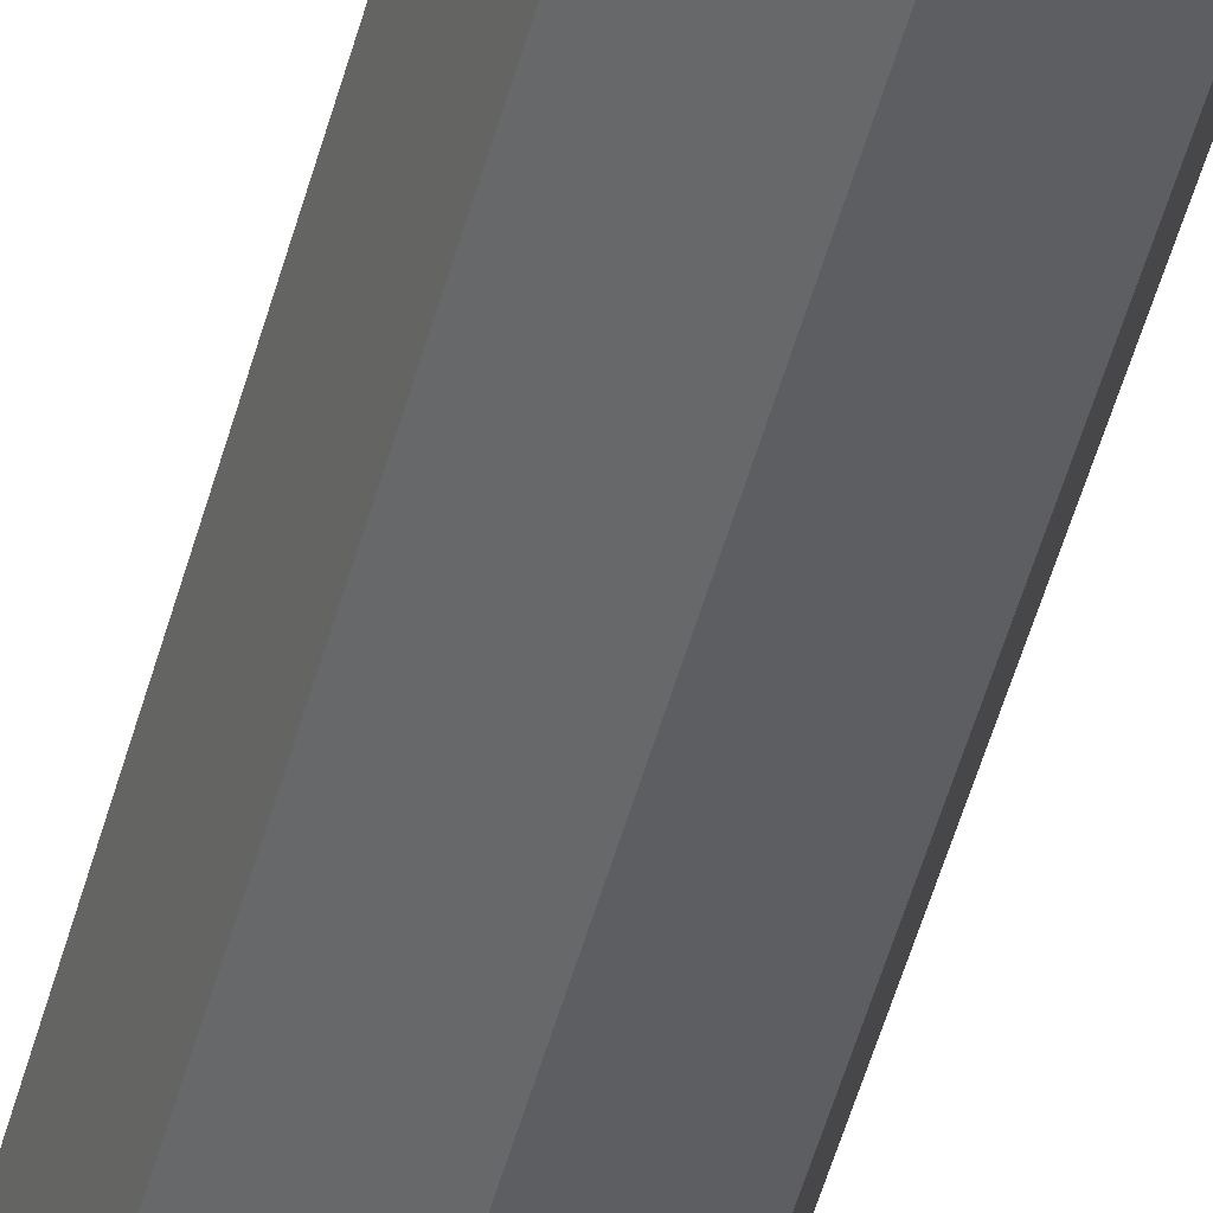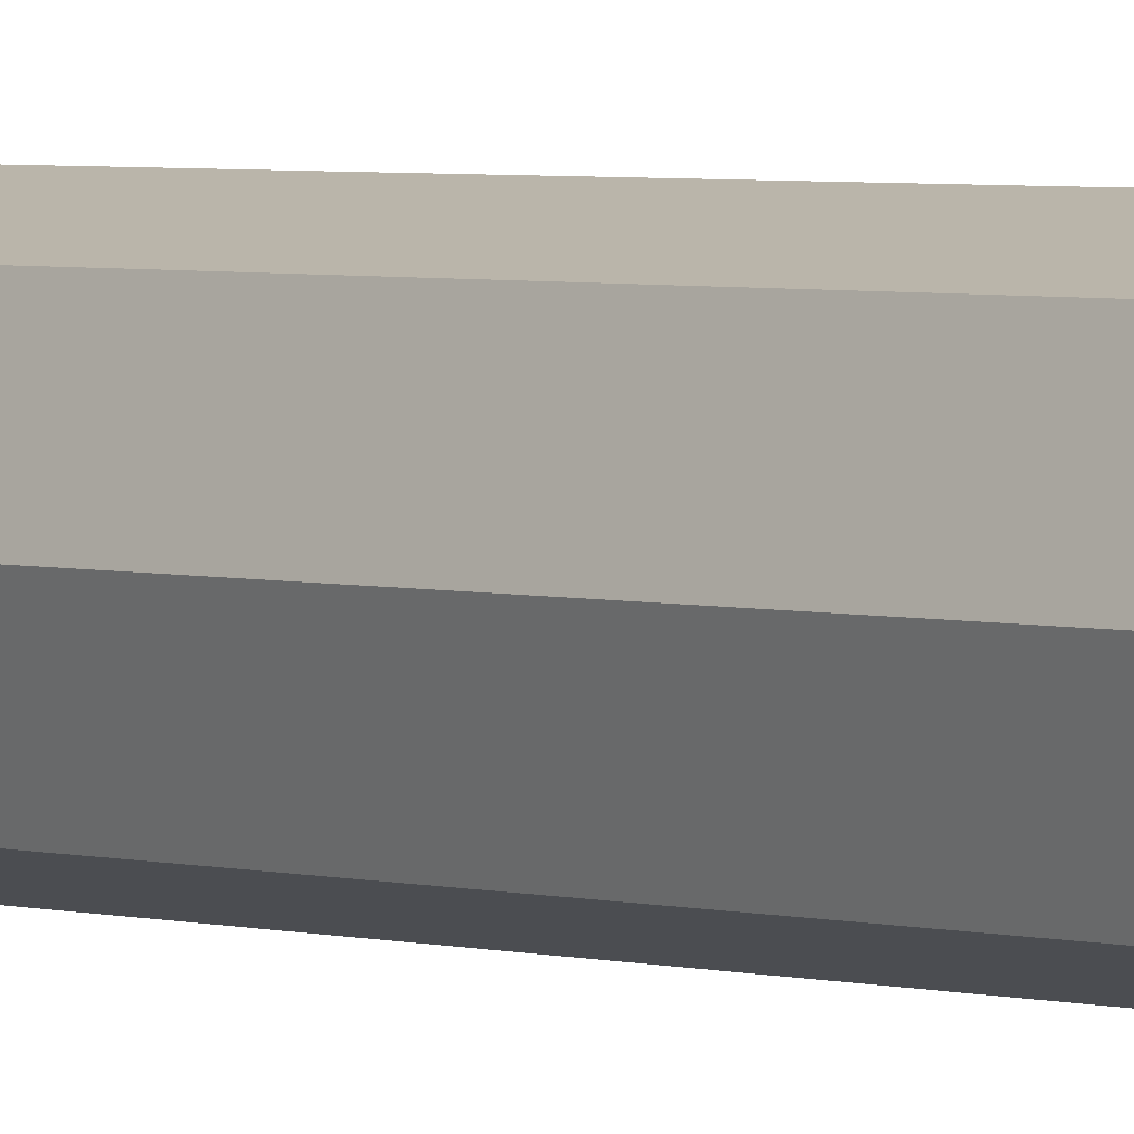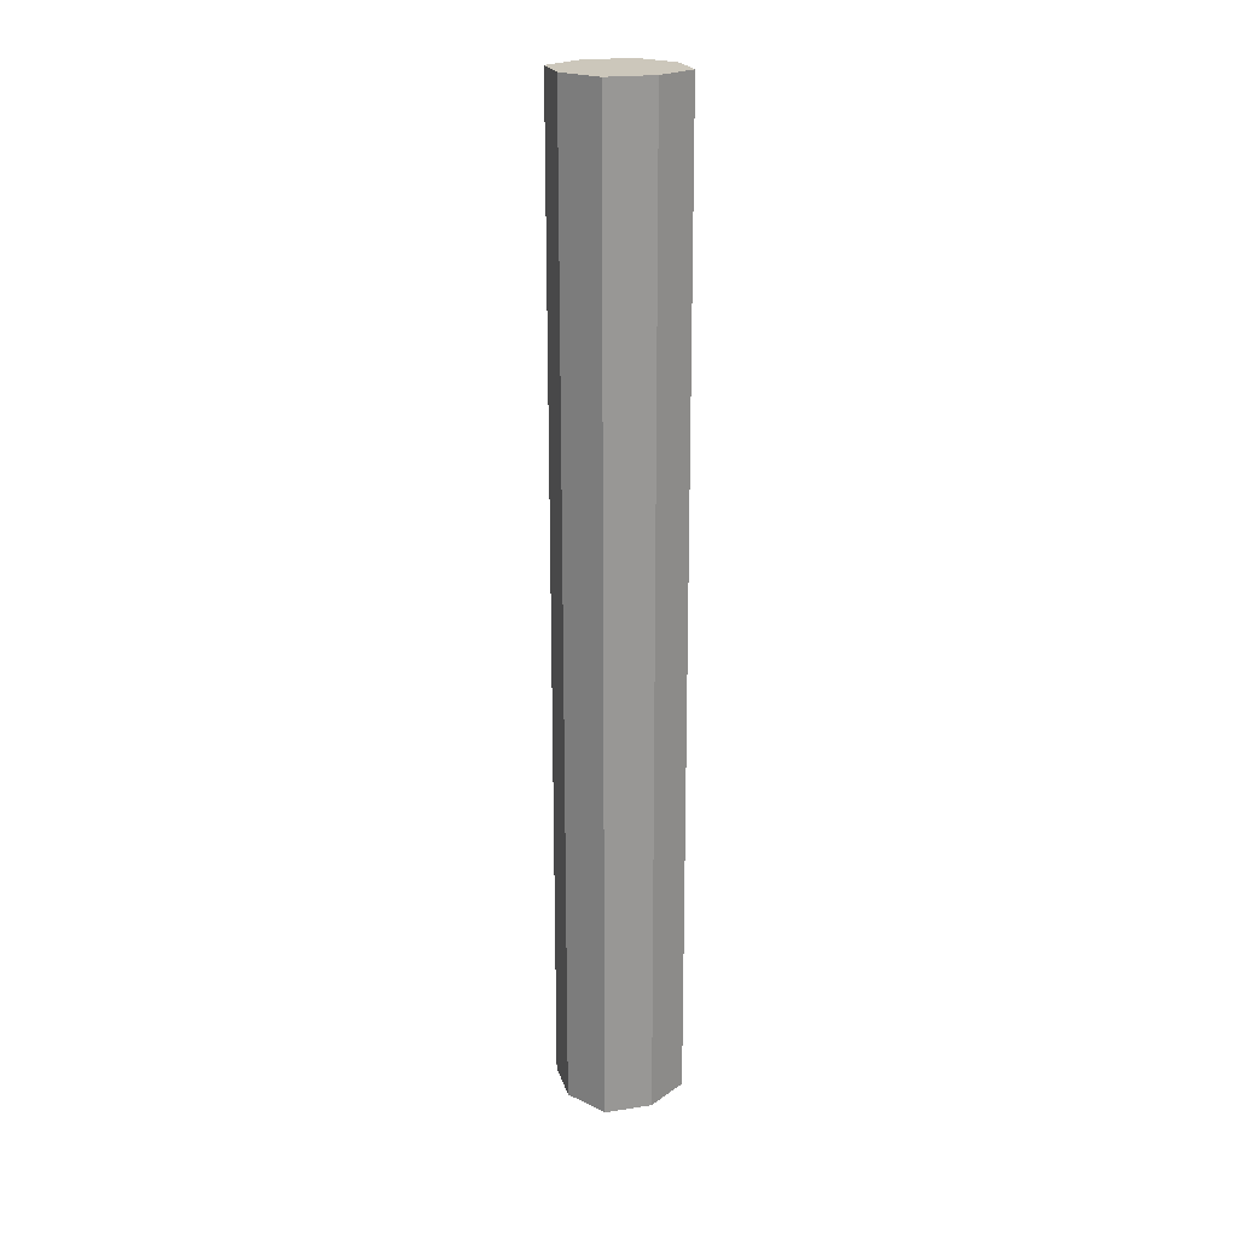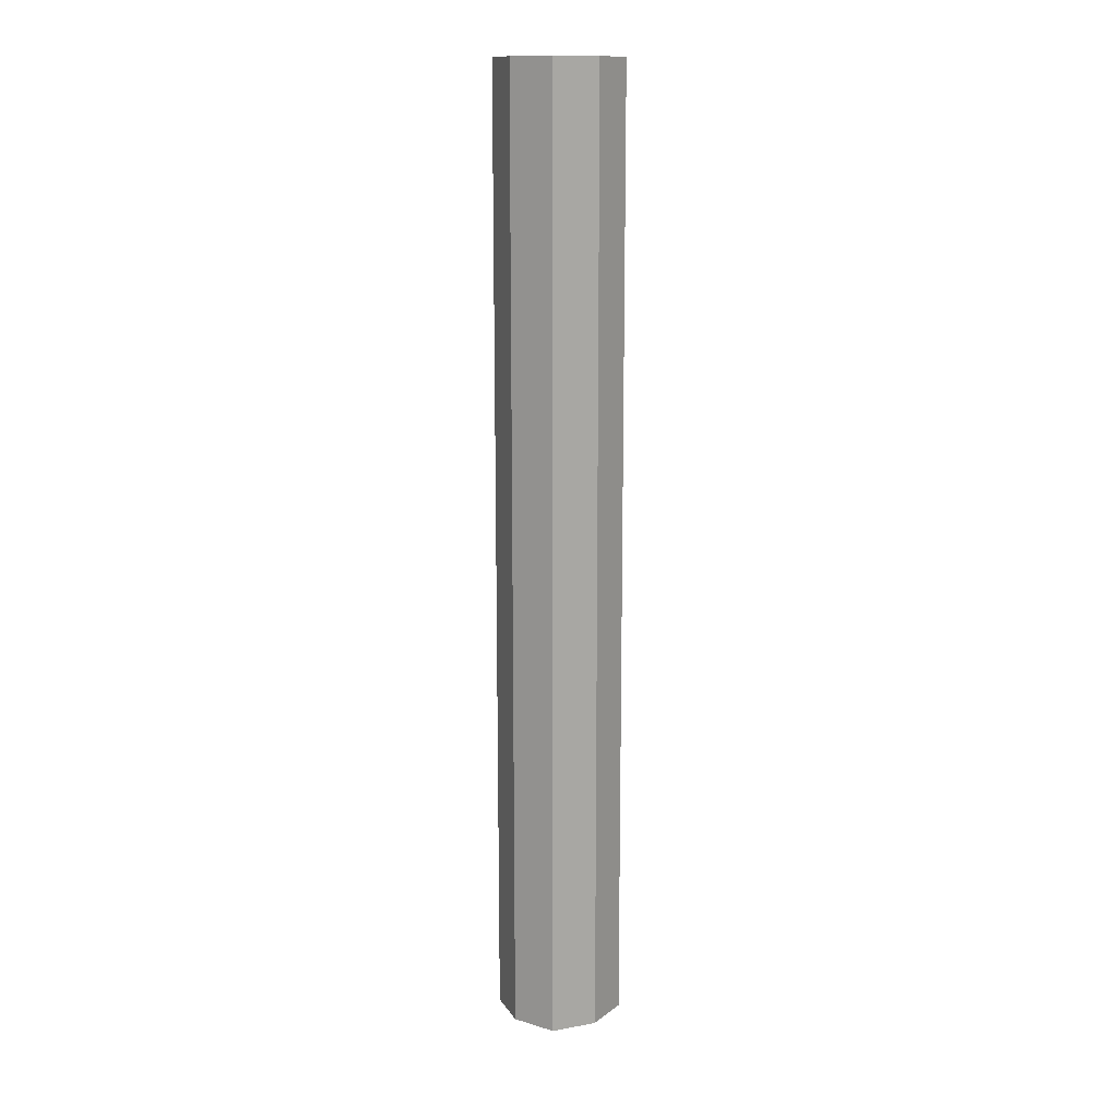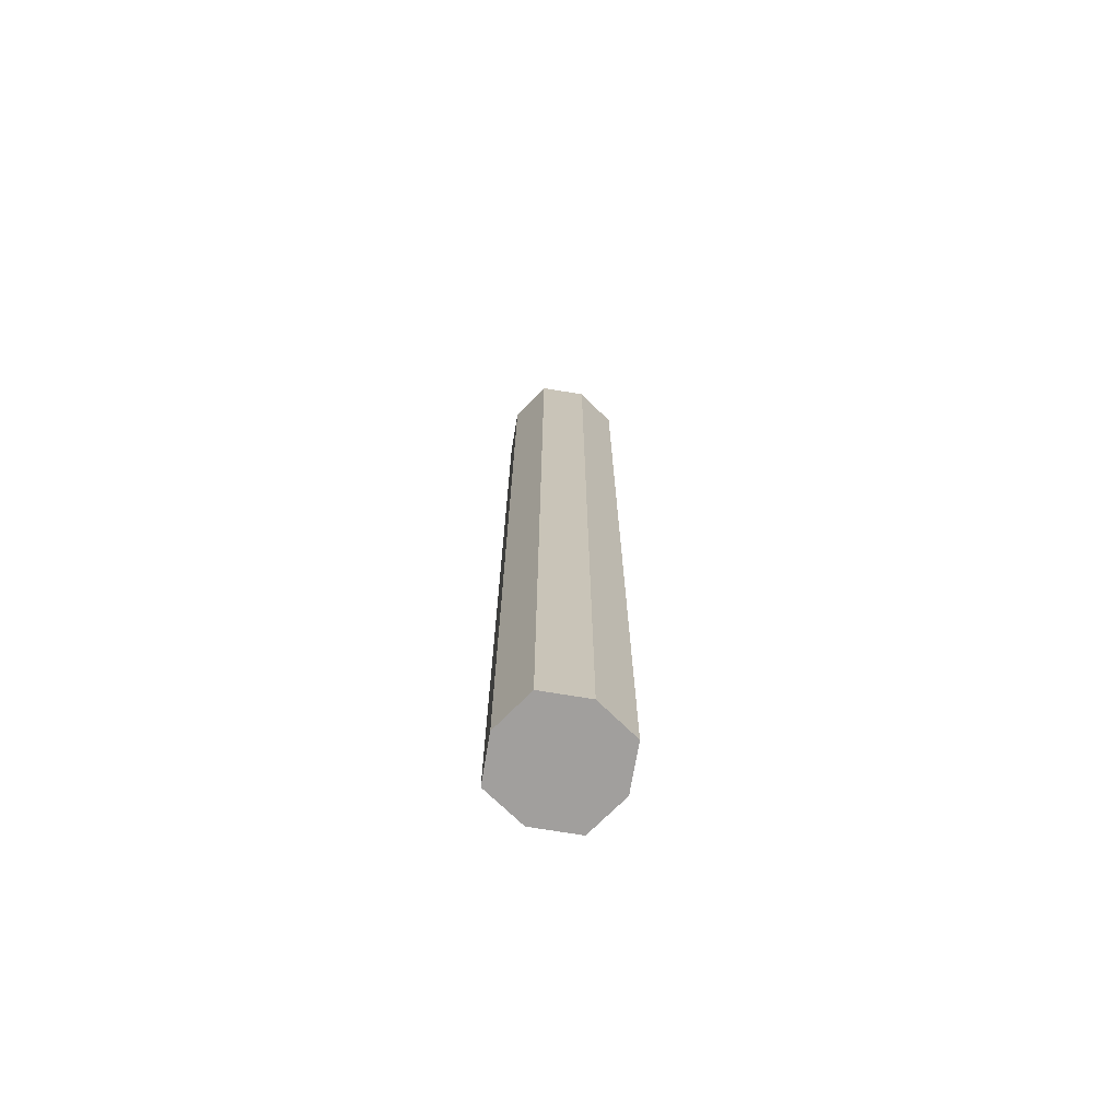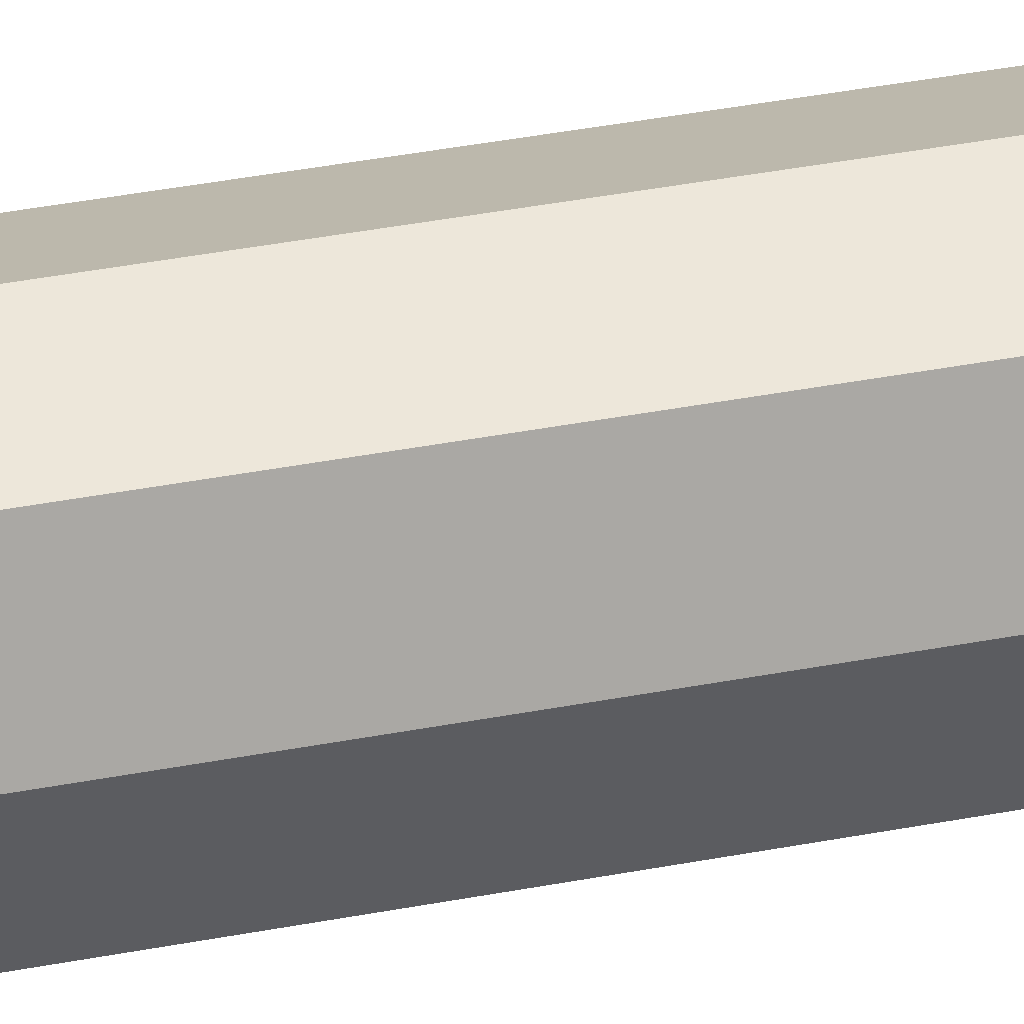
<metadata>
{"format":"obj","ext":"obj","renderer":"f3d","projection":"perspective","resolution":1024,"background":"white","views":[{"elev":-50.7,"azim":-15.0,"up":"+Y"},{"elev":2.8,"azim":138.9,"up":"+Y"},{"elev":21.7,"azim":-32.5,"up":"+Z"},{"elev":14.2,"azim":-129.3,"up":"+Z"},{"elev":-71.5,"azim":63.0,"up":"+Z"},{"elev":32.5,"azim":-105.8,"up":"+Y"}]}
</metadata>
<code>
o Cube.003_Cube.024
v -0.04279 -0.04279 0.523
v -0.04279 0.04279 0.523
v -0.04279 -0.04279 -0.379
v -0.04279 0.04279 -0.379
v 0.04279 -0.04279 0.523
v 0.04279 0.04279 0.523
v 0.04279 -0.04279 -0.379
v 0.04279 0.04279 -0.379
v -0 -0.0563 -0.379
v -0 0.0563 -0.379
v -0 -0.0563 0.523
v -0 0.0563 0.523
v -0.0563 -0 0.523
v -0.0563 -0 -0.379
v 0.0563 -0 -0.379
v 0.0563 -0 0.523
v -0 -0 0.523
v -0.04279 -0.04279 0.2462
v -0.04279 0.04279 0.2462
v 0.04279 -0.04279 0.2462
v 0.04279 0.04279 0.2462
v -0 0.0563 0.2462
v -0 -0.0563 0.2462
v 0.0563 -0 0.2462
v -0.0563 -0 0.2462
v -0.04279 -0.04279 -0.4049
v -0.04279 0.04279 -0.4049
v 0.04279 -0.04279 -0.4049
v 0.04279 0.04279 -0.4049
v -0 -0.0563 -0.4049
v -0 0.0563 -0.4049
v -0.0563 -0 -0.4049
v 0.0563 -0 -0.4049
v -0 -0 -0.4049
f 25 19 4 14
f 15 7 28 33
f 24 21 6 16
f 17 12 2 13
f 23 20 5 11
f 22 19 2 12
f 21 22 12 6
f 18 23 11 1
f 16 6 12 17
f 14 4 27 32
f 7 9 30 28
f 5 16 17 11
f 11 17 13 1
f 20 24 16 5
f 3 14 32 26
f 18 25 14 3
f 1 13 25 18
f 7 15 24 20
f 3 9 23 18
f 8 10 22 21
f 10 4 19 22
f 9 7 20 23
f 15 8 21 24
f 13 2 19 25
f 34 31 29 33
f 32 27 31 34
f 26 32 34 30
f 30 34 33 28
f 9 3 26 30
f 4 10 31 27
f 8 15 33 29
f 10 8 29 31

</code>
